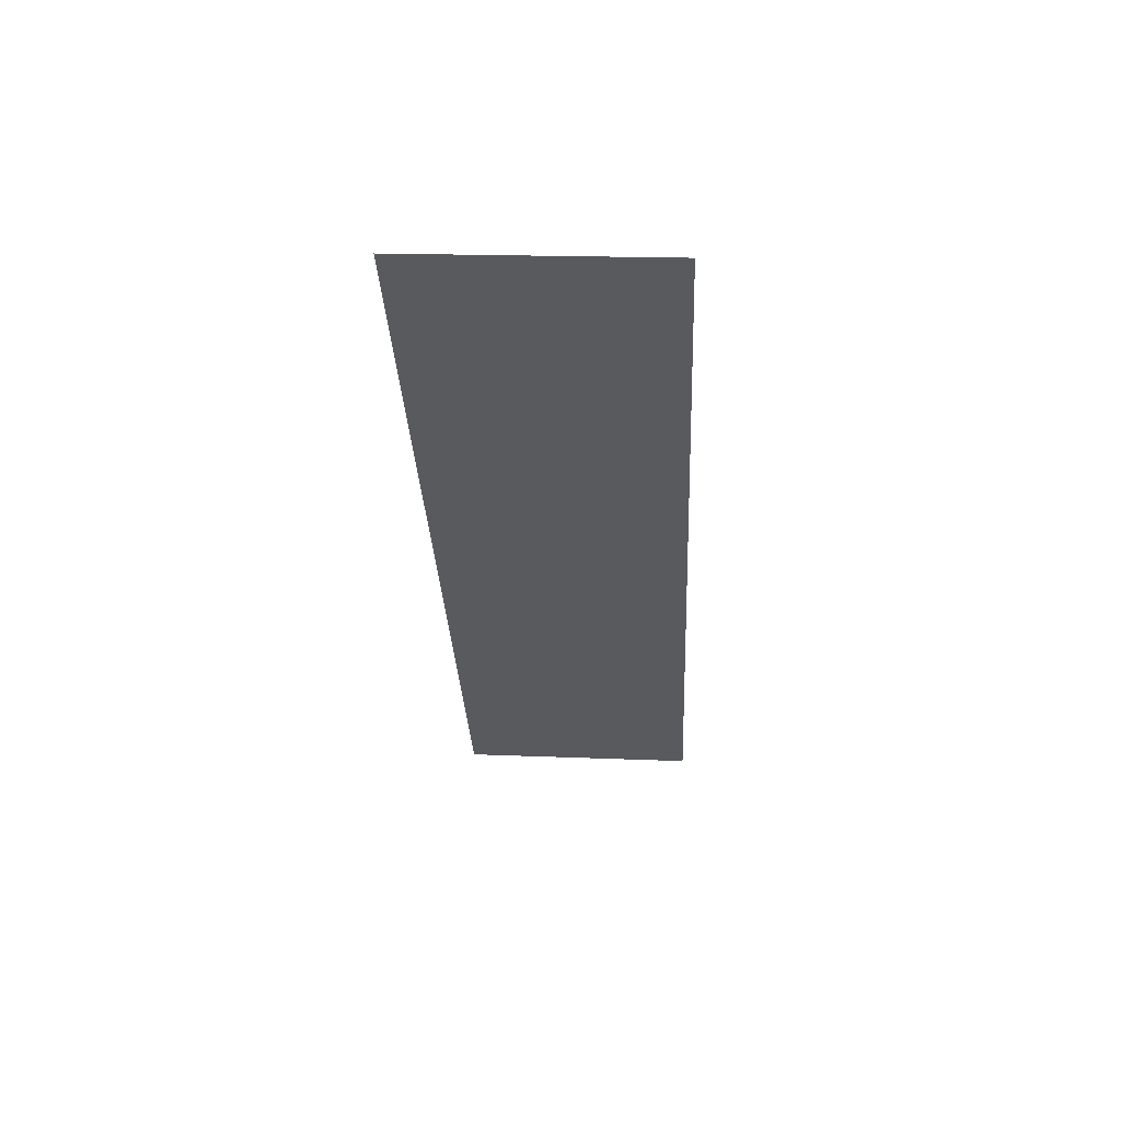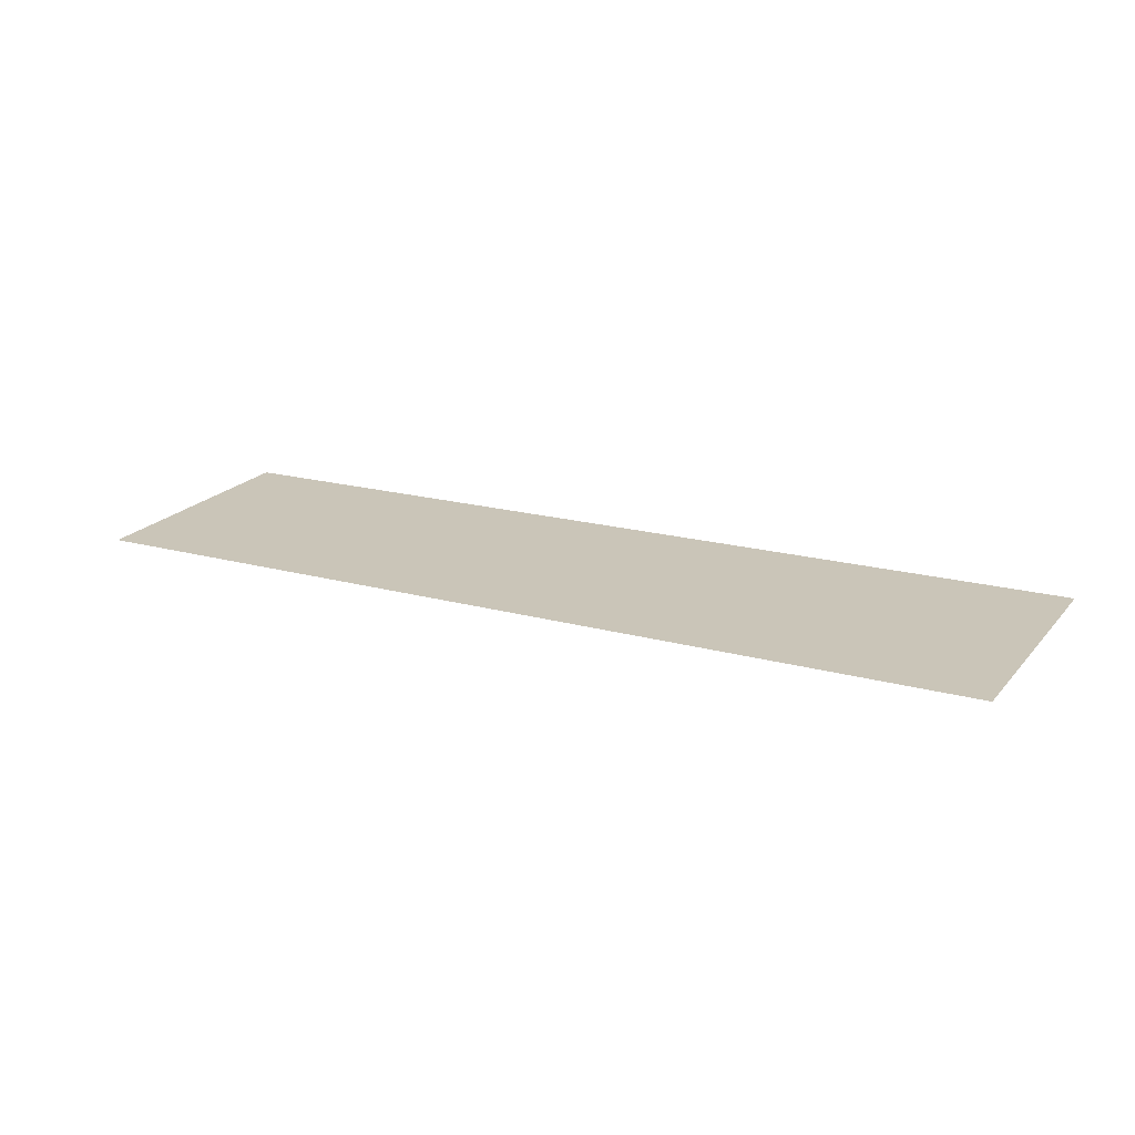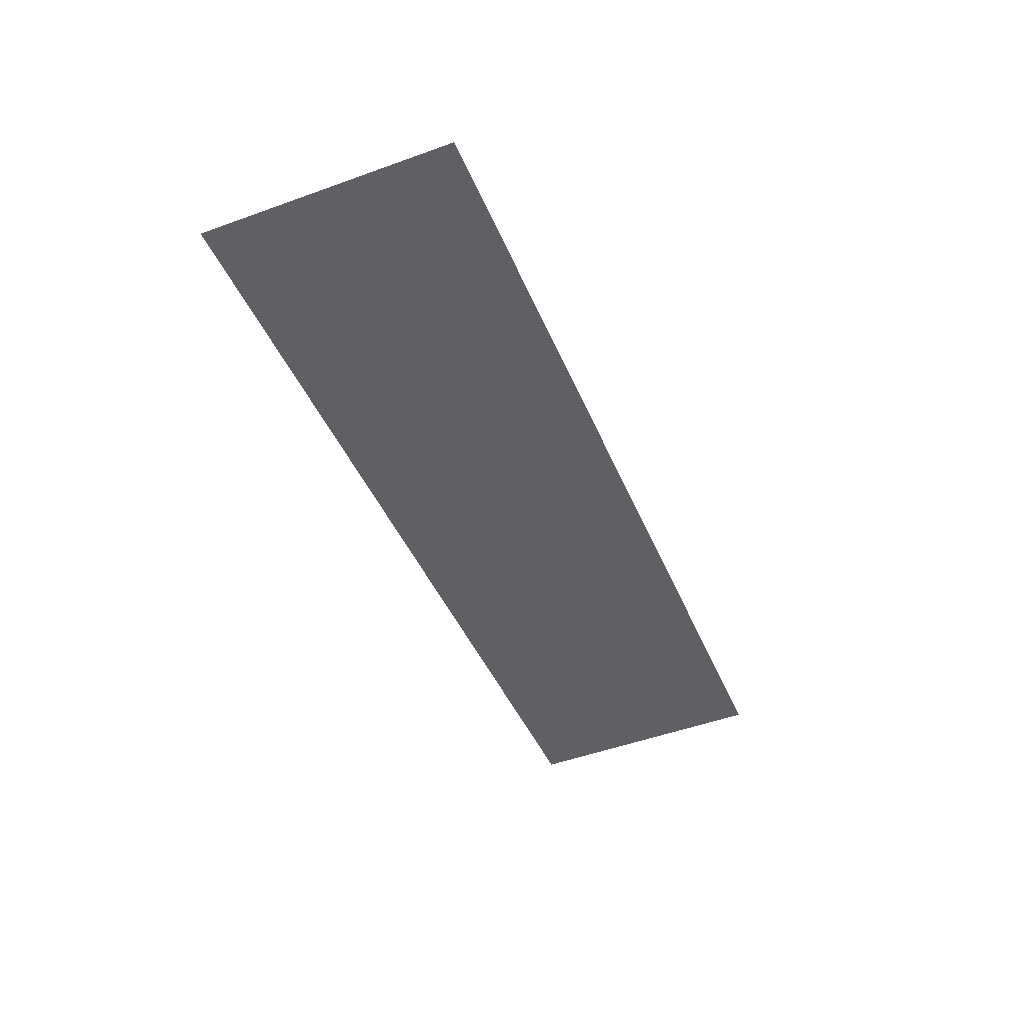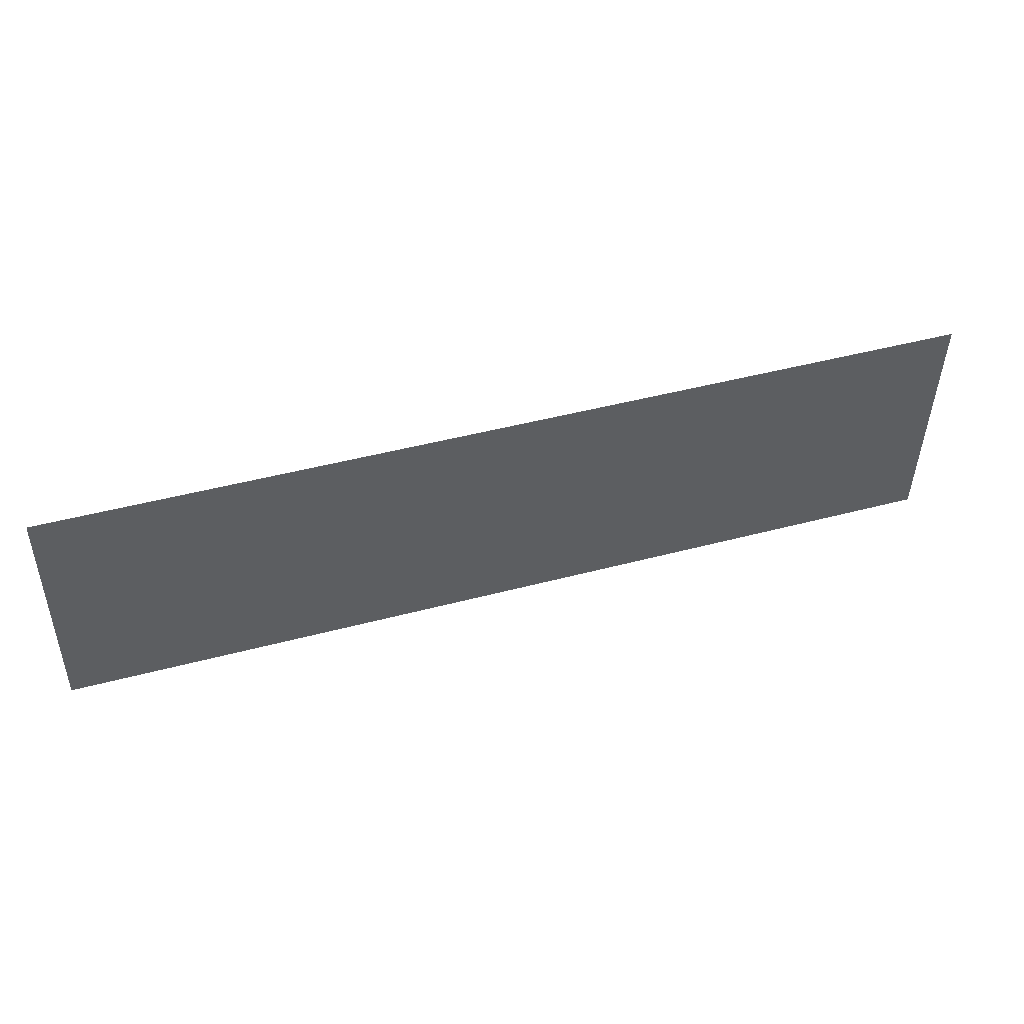
<metadata>
{"format":"obj","ext":"obj","renderer":"f3d","projection":"perspective","resolution":1024,"background":"white","views":[{"elev":-30.8,"azim":-87.4,"up":"+Y"},{"elev":17.8,"azim":29.0,"up":"+Y"},{"elev":-42.1,"azim":111.2,"up":"+Y"},{"elev":45.5,"azim":-17.1,"up":"+Z"}]}
</metadata>
<code>
v -0.14 -0.2204 0.6763
v -0.14 -0.223 0.7239
v -0.3162 -0.2204 0.6763
v -0.3162 -0.223 0.7239
f 2 3 1
f 3 2 4
f 1 3 2
f 4 2 3

</code>
